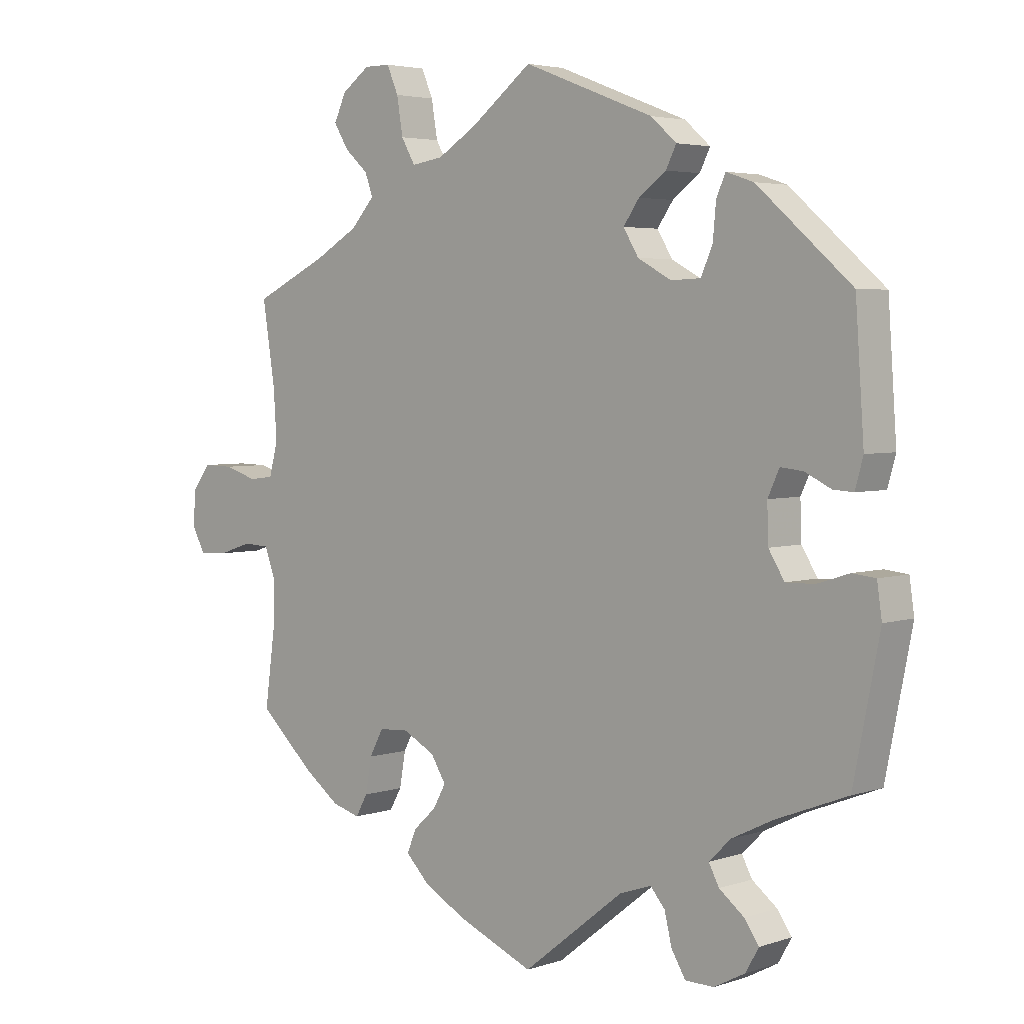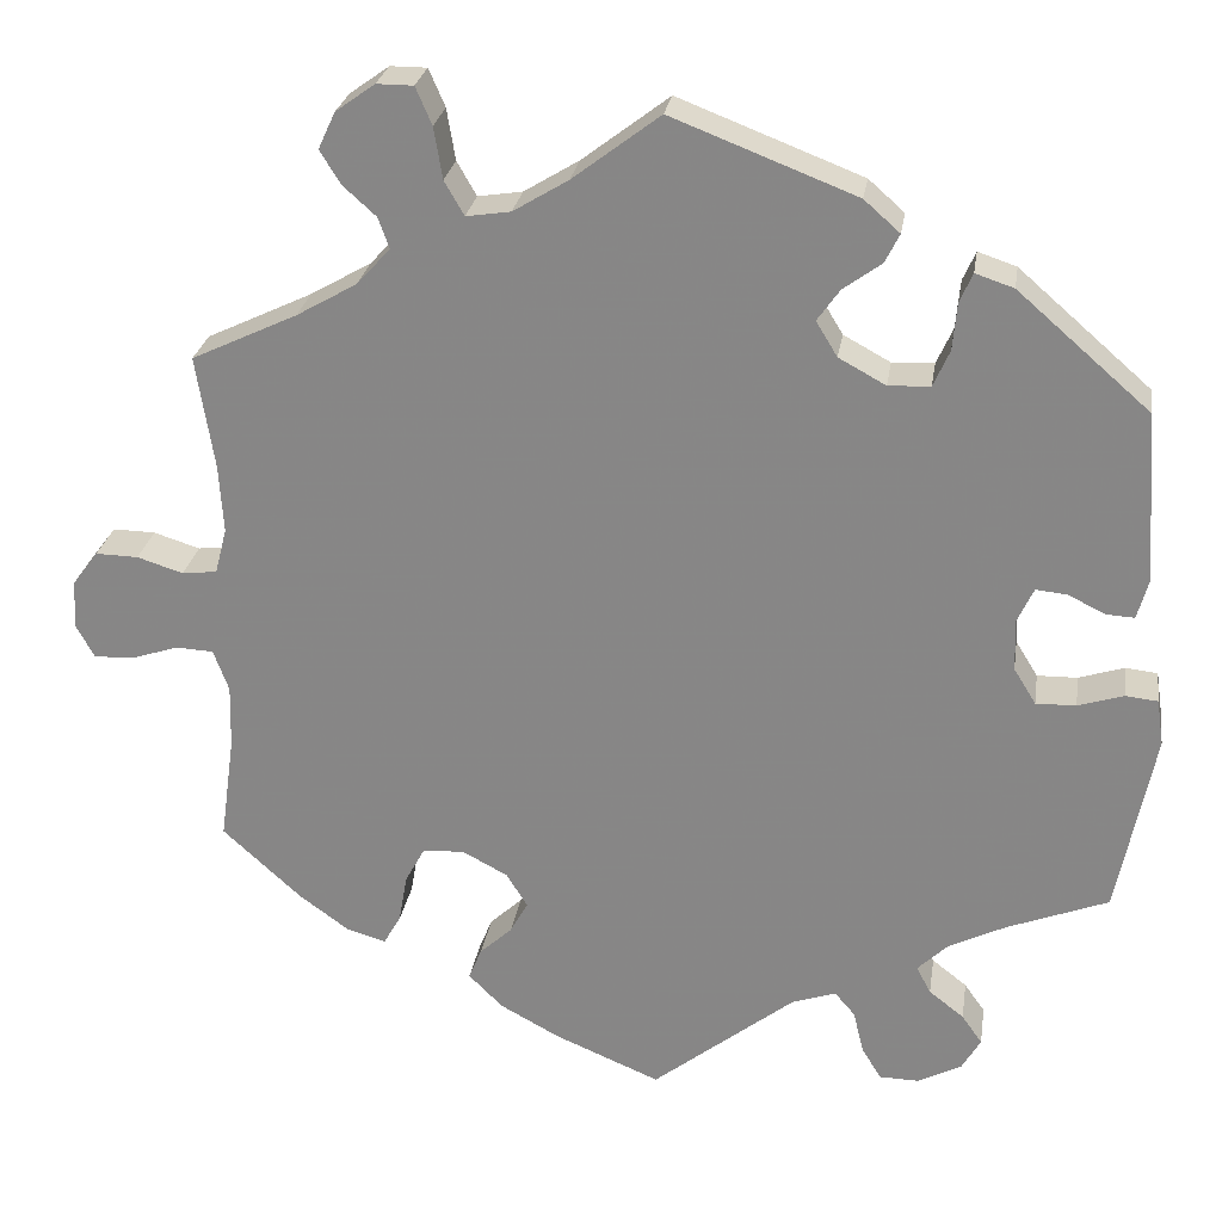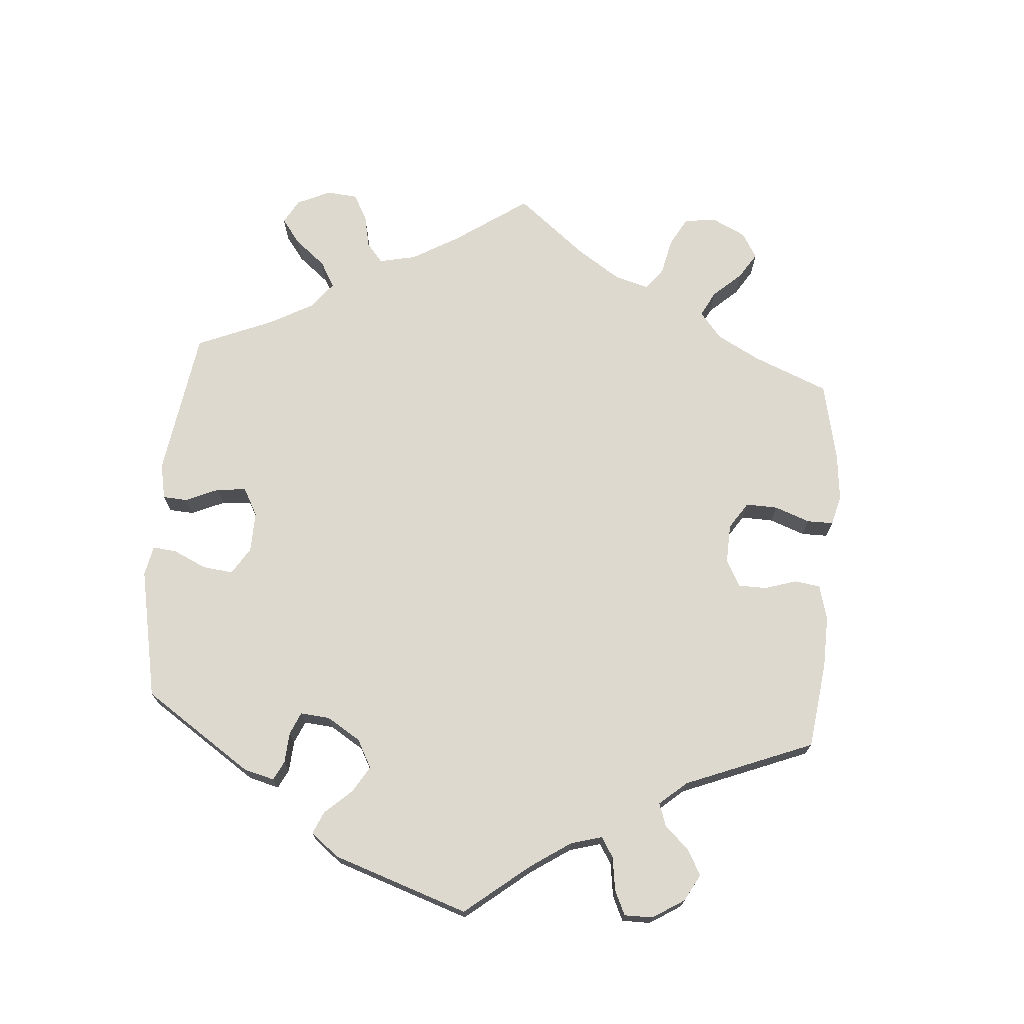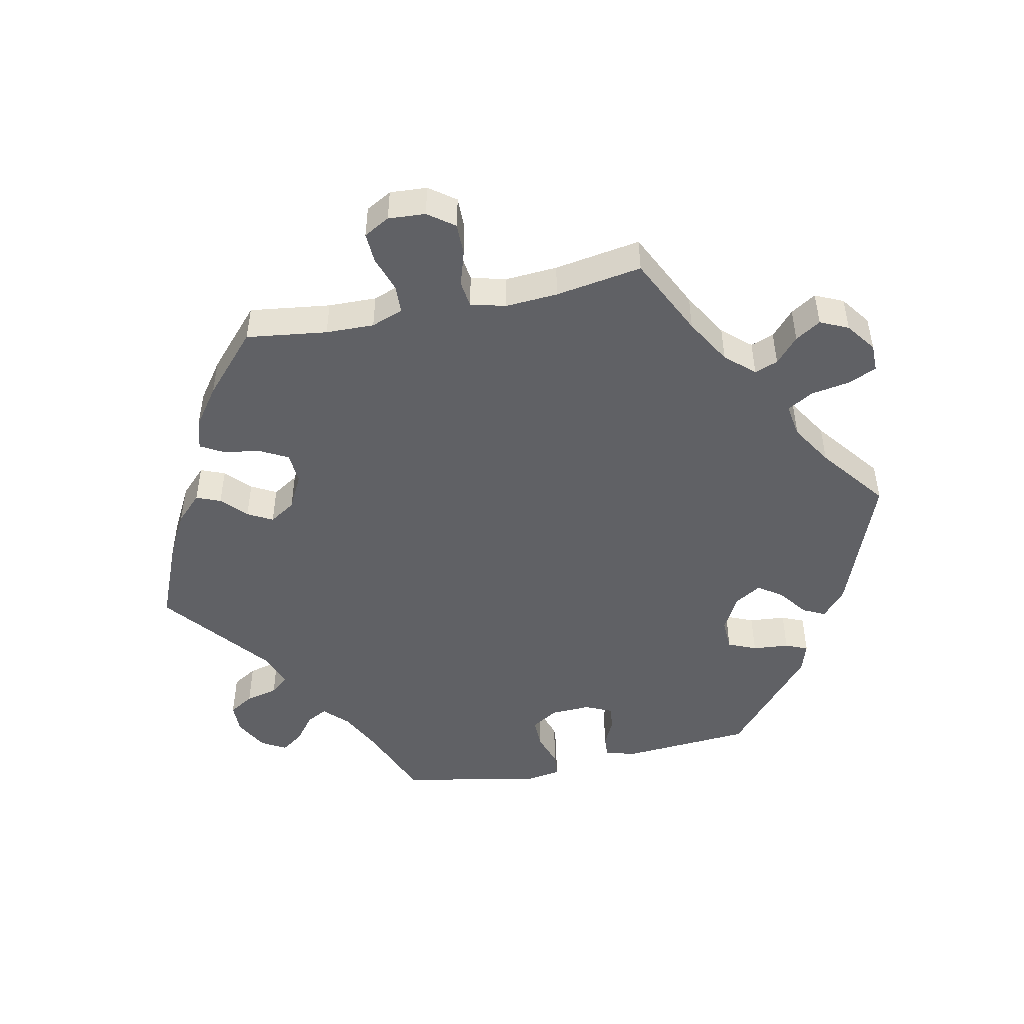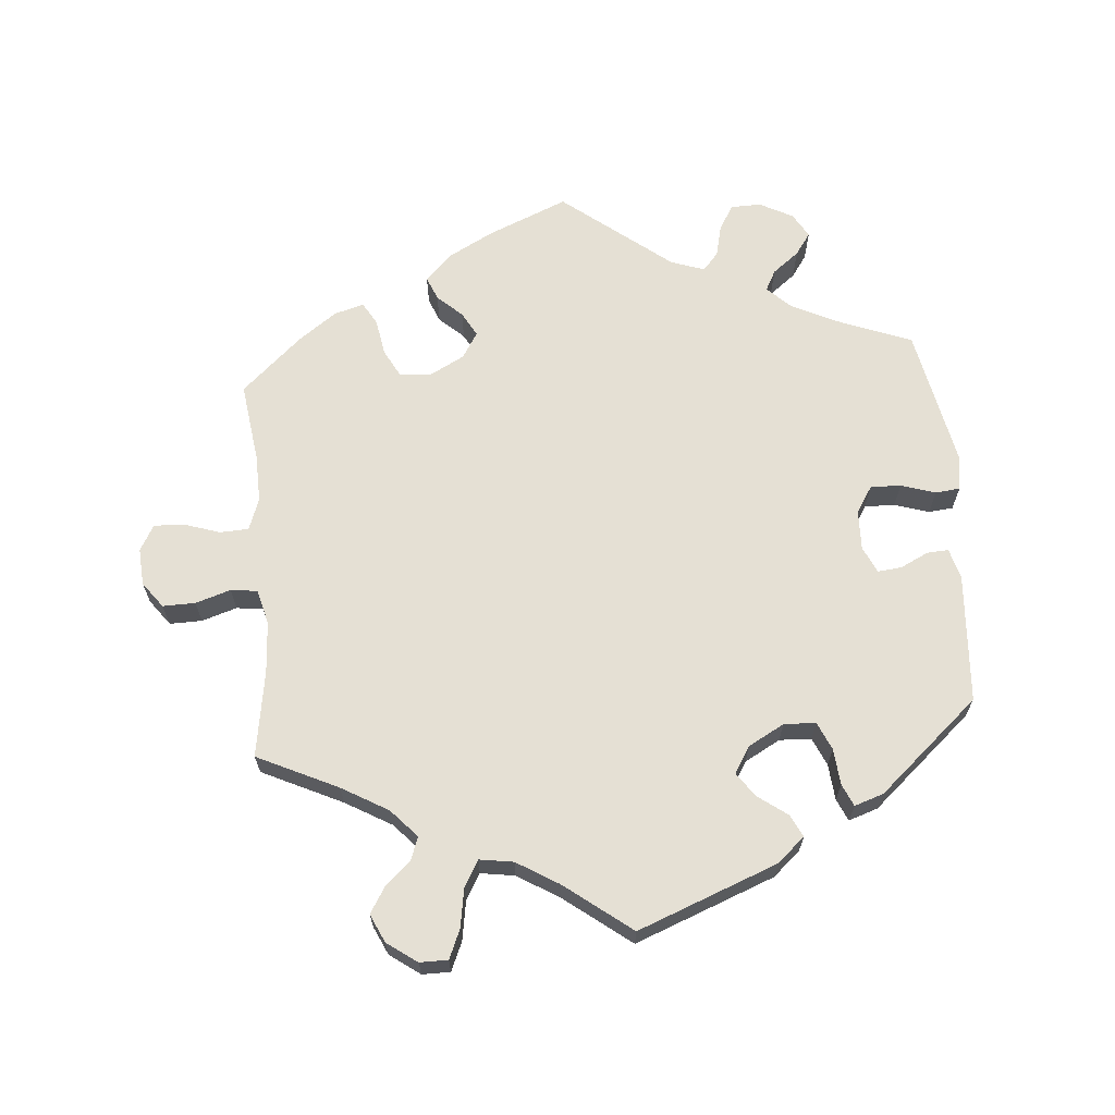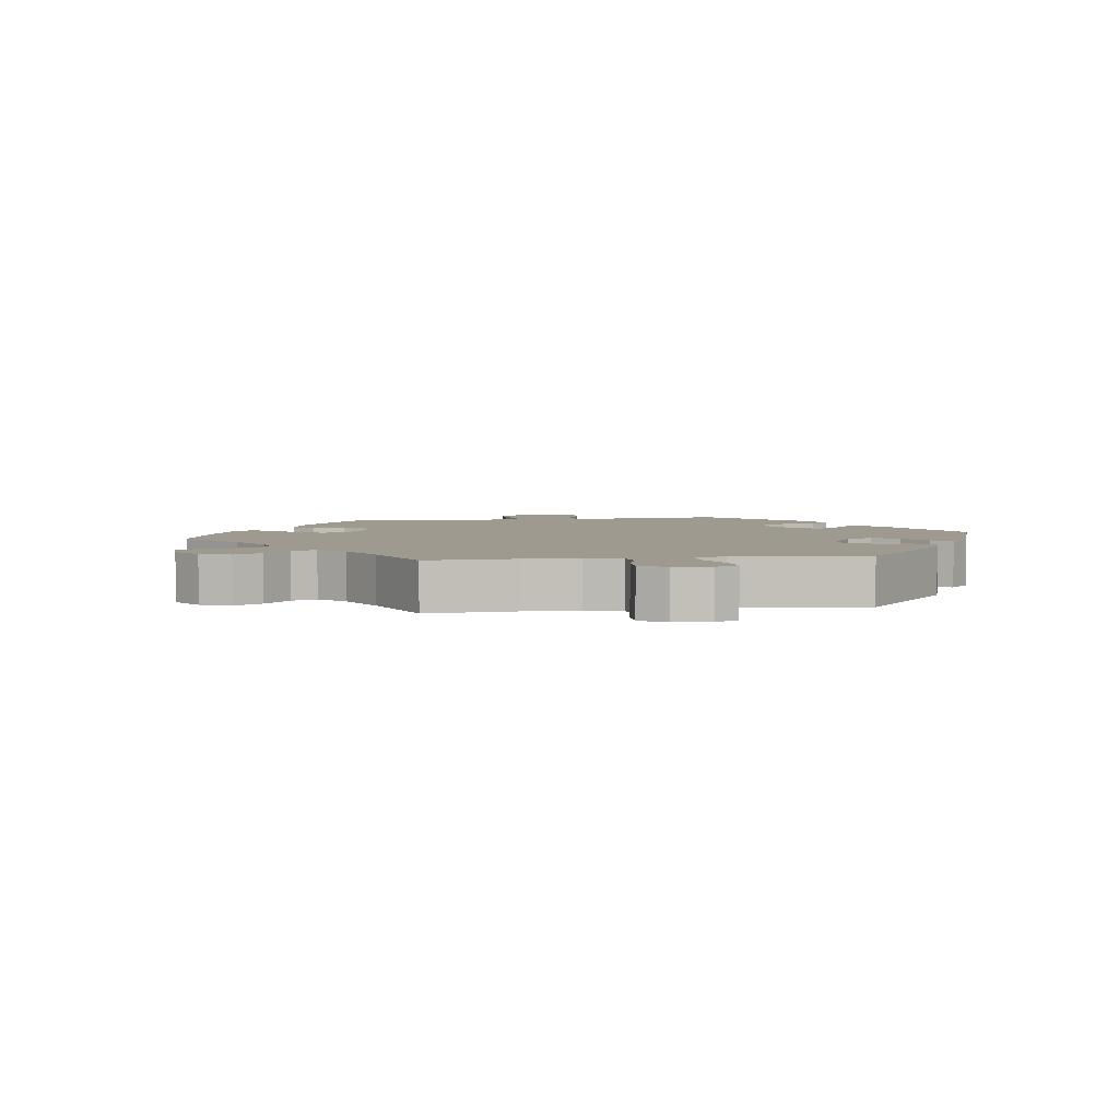
<metadata>
{"format":"obj","ext":"obj","renderer":"f3d","projection":"perspective","resolution":1024,"background":"white","views":[{"elev":3.9,"azim":42.7,"up":"+Z"},{"elev":26.2,"azim":8.8,"up":"+Z"},{"elev":71.8,"azim":124.5,"up":"+Y"},{"elev":-47.9,"azim":-77.9,"up":"+Y"},{"elev":65.6,"azim":-4.8,"up":"+Y"},{"elev":3.9,"azim":-38.5,"up":"+Y"}]}
</metadata>
<code>
v -0.67 0.07 0.056
v 0.538 0.07 0.063
v -0.445 0.07 -0.394
v 0.249 0.07 0.325
v -0.303 0.07 0.453
v 0.257 0.07 0.5
v 0.481 0.07 -0.053
v 0.572 0.07 -0.04
v 0.316 0.07 -0.424
v 0.376 0.07 -0.56
v 0.58 0.07 -0.094
v -0.413 0.07 0.369
v 0.337 0.07 0.46
v 0.322 0.07 0.426
v 0.374 0.07 -0.488
v -0.682 0.07 -0.081
v -0.7 0.07 0.016
v -0.516 0.07 0.177
v 0.382 0.07 0.445
v 0.537 0.07 -0.31
v 0.505 0.07 0.065
v -0.241 0.07 0.535
v -0.537 0.07 -0.31
v -0.537 0.07 0.31
v -0.379 0.07 0.563
v 0.325 0.07 -0.587
v -0.355 0.07 0.524
v -0.166 0.07 0.503
v -0.316 0.07 0.489
v 0.398 0.07 -0.522
v -0.58 0.07 -0.061
v 0.243 0.07 -0.498
v 0.419 0.07 -0.356
v 0.169 0.07 0.396
v -0.234 0.07 -0.49
v -0.536 0.07 -0.063
v 0.298 0.07 0.327
v 0.317 0.07 0.37
v 0.24 0.07 0.466
v 0.215 0.07 0.537
v -0.102 0.07 0.542
v -0.518 0.07 -0.112
v 0.462 0.07 0.086
v 0.406 0.07 0.049
v -0.386 0.07 -0.437
v -0.181 0.07 -0.418
v 0.219 0.07 -0.47
v -0.52 0.07 -0.186
v -0.635 0.07 -0.079
v -0.704 0.07 -0.041
v -0.34 0.07 -0.45
v -0.313 0.07 0.639
v -0.251 0.07 0.595
v -0.31 0.07 -0.358
v -0.238 0.07 -0.312
v 0.333 0.07 -0.456
v -0.124 0.07 -0.568
v -0 0.07 -0.62
v 0.425 0.07 0.09
v -0 0.07 0.62
v -0.219 0.07 -0.453
v -0.218 0.07 0.495
v 0.537 0.07 0.31
v -0.342 0.07 0.41
v -0.32 0.07 -0.415
v -0.194 0.07 -0.53
v -0.525 0.07 0.043
v -0.359 0.07 0.606
v -0.566 0.07 0.038
v 0.551 0.07 0.11
v 0.278 0.07 -0.586
v 0.408 0.07 -0.012
v -0.185 0.07 -0.34
v -0.511 0.07 0.097
v 0.194 0.07 0.355
v 0.434 0.07 -0.054
v -0.16 0.07 -0.38
v -0.27 0.07 0.639
v -0.287 0.07 -0.315
v 0.195 0.07 0.433
v 0.167 0.07 -0.488
v 0.255 0.07 -0.548
v -0.62 0.07 0.055
v 0.534 0.07 -0.036
v 0.352 0.07 -0.389
v -0.67 -0 0.056
v 0.538 -0 0.063
v -0.445 -0 -0.394
v 0.249 -0 0.325
v -0.303 -0 0.453
v 0.257 -0 0.5
v 0.481 -0 -0.053
v 0.572 -0 -0.04
v 0.316 -0 -0.424
v 0.376 -0 -0.56
v 0.58 -0 -0.094
v -0.413 -0 0.369
v 0.337 -0 0.46
v 0.322 -0 0.426
v 0.374 -0 -0.488
v -0.682 -0 -0.081
v -0.7 -0 0.016
v -0.516 -0 0.177
v 0.382 -0 0.445
v 0.537 -0 -0.31
v 0.505 -0 0.065
v -0.241 -0 0.535
v -0.537 -0 -0.31
v -0.537 -0 0.31
v -0.379 -0 0.563
v 0.325 -0 -0.587
v -0.355 -0 0.524
v -0.166 -0 0.503
v -0.316 -0 0.489
v 0.398 -0 -0.522
v -0.58 -0 -0.061
v 0.243 -0 -0.498
v 0.419 -0 -0.356
v 0.169 -0 0.396
v -0.234 -0 -0.49
v -0.536 -0 -0.063
v 0.298 -0 0.327
v 0.317 -0 0.37
v 0.24 -0 0.466
v 0.215 -0 0.537
v -0.102 -0 0.542
v -0.518 -0 -0.112
v 0.462 -0 0.086
v 0.406 -0 0.049
v -0.386 -0 -0.437
v -0.181 -0 -0.418
v 0.219 -0 -0.47
v -0.52 -0 -0.186
v -0.635 -0 -0.079
v -0.704 -0 -0.041
v -0.34 -0 -0.45
v -0.313 -0 0.639
v -0.251 -0 0.595
v -0.31 -0 -0.358
v -0.238 -0 -0.312
v 0.333 -0 -0.456
v -0.124 -0 -0.568
v -0 -0 -0.62
v 0.425 -0 0.09
v -0 -0 0.62
v -0.219 -0 -0.453
v -0.218 -0 0.495
v 0.537 -0 0.31
v -0.342 -0 0.41
v -0.32 -0 -0.415
v -0.194 -0 -0.53
v -0.525 -0 0.043
v -0.359 -0 0.606
v -0.566 -0 0.038
v 0.551 -0 0.11
v 0.278 -0 -0.586
v 0.408 -0 -0.012
v -0.185 -0 -0.34
v -0.511 -0 0.097
v 0.194 -0 0.355
v 0.434 -0 -0.054
v -0.16 -0 -0.38
v -0.27 -0 0.639
v -0.287 -0 -0.315
v 0.195 -0 0.433
v 0.167 -0 -0.488
v 0.255 -0 -0.548
v -0.62 -0 0.055
v 0.534 -0 -0.036
v 0.352 -0 -0.389
f 81 58 57 66
f 47 81 66 35
f 26 71 82 32
f 26 32 47
f 10 26 47
f 56 15 30 10
f 9 56 10 47
f 85 9 47 35
f 8 11 20 33
f 7 84 8 33
f 76 7 33 85
f 72 76 85 35
f 70 2 21 43
f 70 43 59
f 63 70 59
f 19 63 59
f 38 14 13 19
f 37 38 19 59
f 4 37 59 44
f 40 6 39 80
f 41 60 40 80
f 28 41 80 34
f 62 28 34 75
f 52 78 53 22
f 52 22 62
f 68 52 62
f 29 27 25 68
f 5 29 68 62
f 64 5 62 75
f 18 24 12
f 74 18 12 64
f 67 74 64 75
f 17 1 83 69
f 17 69 67
f 50 17 67
f 31 49 16 50
f 36 31 50 67
f 42 36 67 75
f 45 3 23 48
f 54 65 51 45
f 79 54 45 48
f 55 79 48 42
f 72 35 61 46
f 72 46 77
f 44 72 77 73
f 42 75 4 44
f 73 55 42 44
f 151 142 143 166
f 120 151 166 132
f 117 167 156 111
f 132 117 111
f 132 111 95
f 95 115 100 141
f 132 95 141 94
f 120 132 94 170
f 118 105 96 93
f 118 93 169 92
f 170 118 92 161
f 120 170 161 157
f 128 106 87 155
f 144 128 155
f 144 155 148
f 144 148 104
f 104 98 99 123
f 144 104 123 122
f 129 144 122 89
f 165 124 91 125
f 165 125 145 126
f 119 165 126 113
f 160 119 113 147
f 107 138 163 137
f 147 107 137
f 147 137 153
f 153 110 112 114
f 147 153 114 90
f 160 147 90 149
f 97 109 103
f 149 97 103 159
f 160 149 159 152
f 154 168 86 102
f 152 154 102
f 152 102 135
f 135 101 134 116
f 152 135 116 121
f 160 152 121 127
f 133 108 88 130
f 130 136 150 139
f 133 130 139 164
f 127 133 164 140
f 131 146 120 157
f 162 131 157
f 158 162 157 129
f 129 89 160 127
f 129 127 140 158
f 57 142 151 66
f 66 151 120 35
f 35 120 146 61
f 61 146 131 46
f 46 131 162 77
f 77 162 158 73
f 73 158 140 55
f 55 140 164 79
f 79 164 139 54
f 54 139 150 65
f 65 150 136 51
f 51 136 130 45
f 45 130 88 3
f 3 88 108 23
f 23 108 133 48
f 48 133 127 42
f 42 127 121 36
f 36 121 116 31
f 31 116 134 49
f 49 134 101 16
f 16 101 135 50
f 50 135 102 17
f 17 102 86 1
f 1 86 168 83
f 83 168 154 69
f 69 154 152 67
f 67 152 159 74
f 74 159 103 18
f 18 103 109 24
f 24 109 97 12
f 12 97 149 64
f 64 149 90 5
f 5 90 114 29
f 29 114 112 27
f 27 112 110 25
f 25 110 153 68
f 68 153 137 52
f 52 137 163 78
f 78 163 138 53
f 53 138 107 22
f 22 107 147 62
f 62 147 113 28
f 28 113 126 41
f 41 126 145 60
f 60 145 125 40
f 40 125 91 6
f 6 91 124 39
f 39 124 165 80
f 80 165 119 34
f 34 119 160 75
f 75 160 89 4
f 4 89 122 37
f 37 122 123 38
f 38 123 99 14
f 14 99 98 13
f 13 98 104 19
f 19 104 148 63
f 63 148 155 70
f 70 155 87 2
f 2 87 106 21
f 21 106 128 43
f 43 128 144 59
f 59 144 129 44
f 44 129 157 72
f 72 157 161 76
f 76 161 92 7
f 7 92 169 84
f 84 169 93 8
f 8 93 96 11
f 11 96 105 20
f 20 105 118 33
f 33 118 170 85
f 85 170 94 9
f 9 94 141 56
f 56 141 100 15
f 15 100 115 30
f 30 115 95 10
f 10 95 111 26
f 26 111 156 71
f 71 156 167 82
f 82 167 117 32
f 32 117 132 47
f 47 132 166 81
f 81 166 143 58
f 58 143 142 57

</code>
